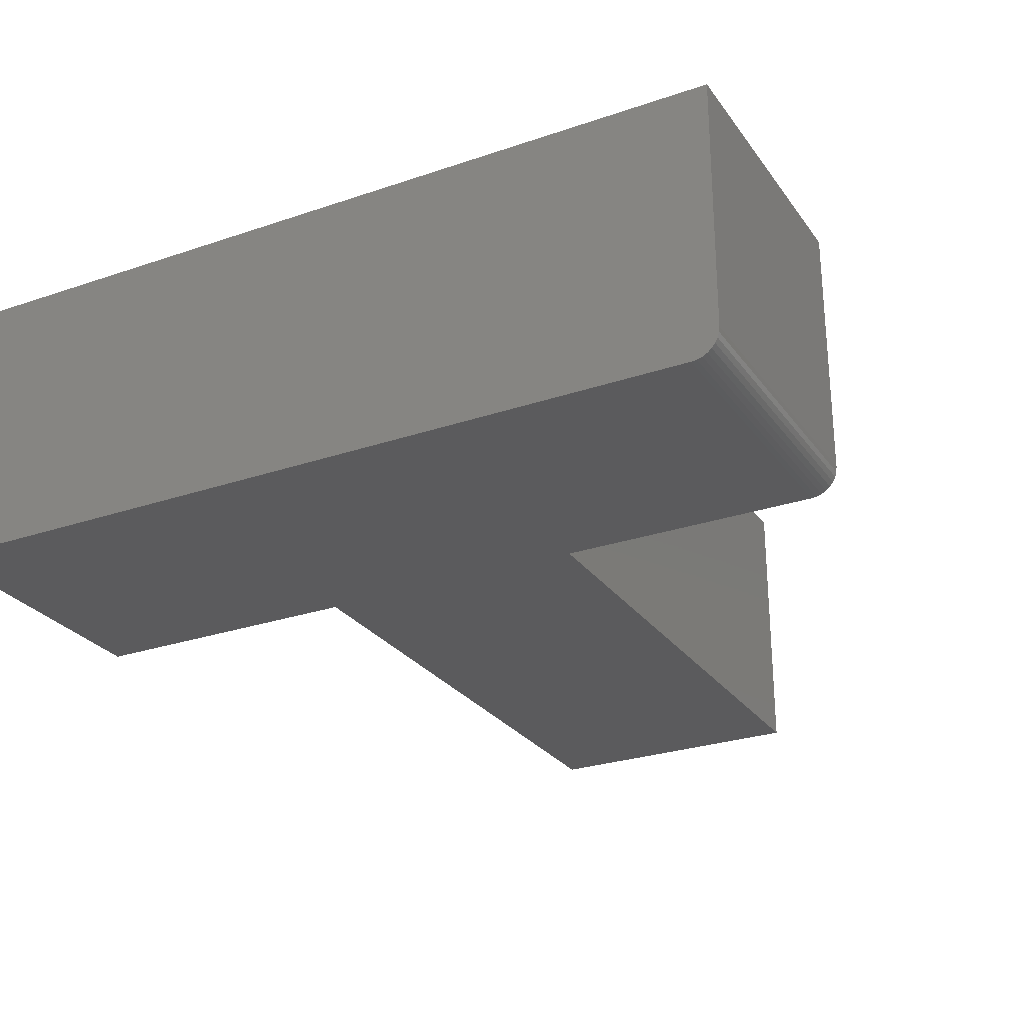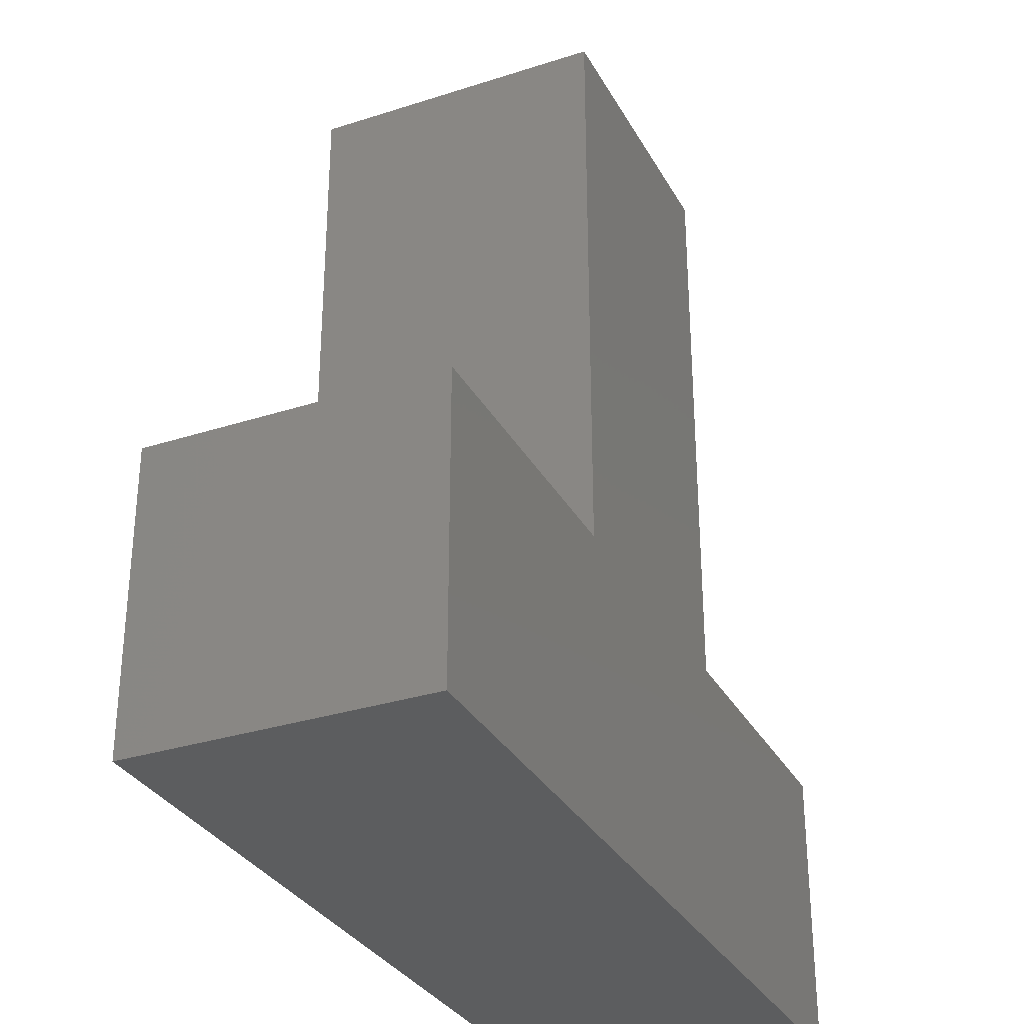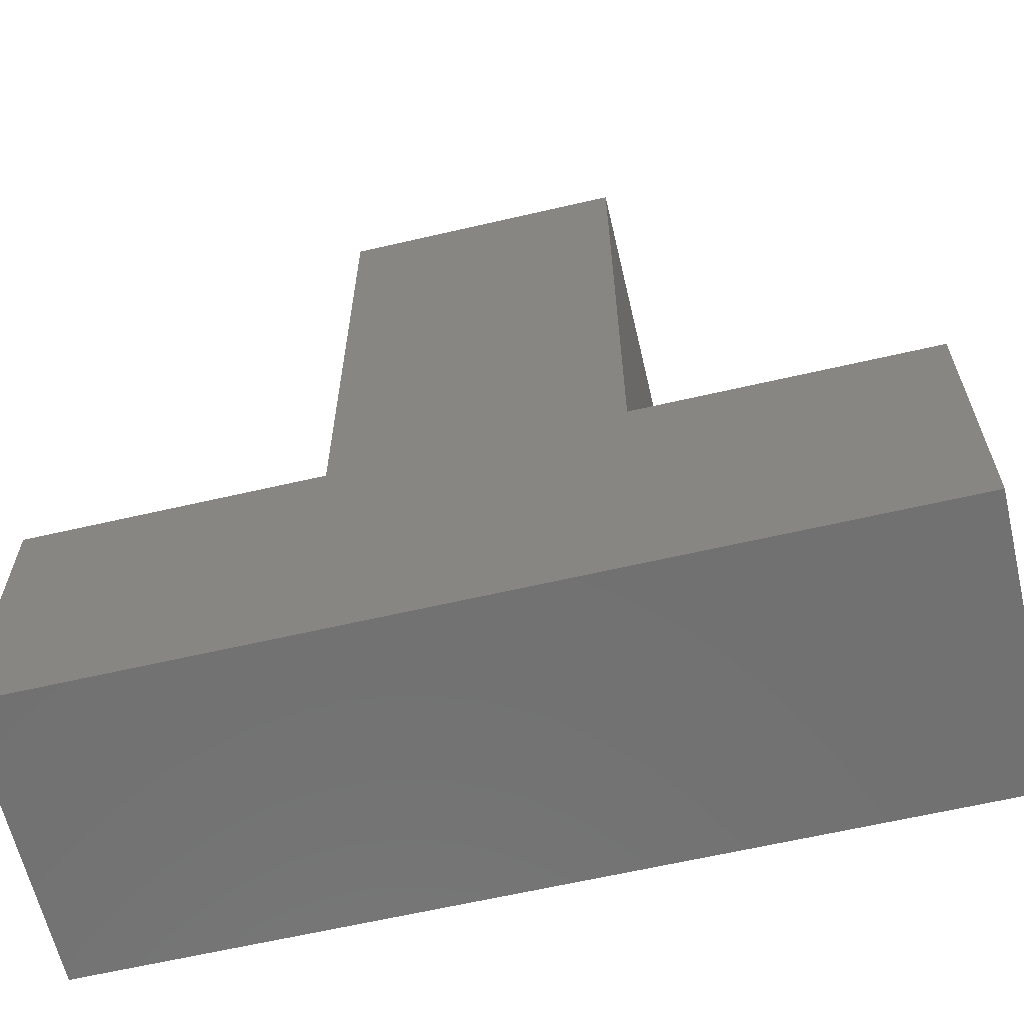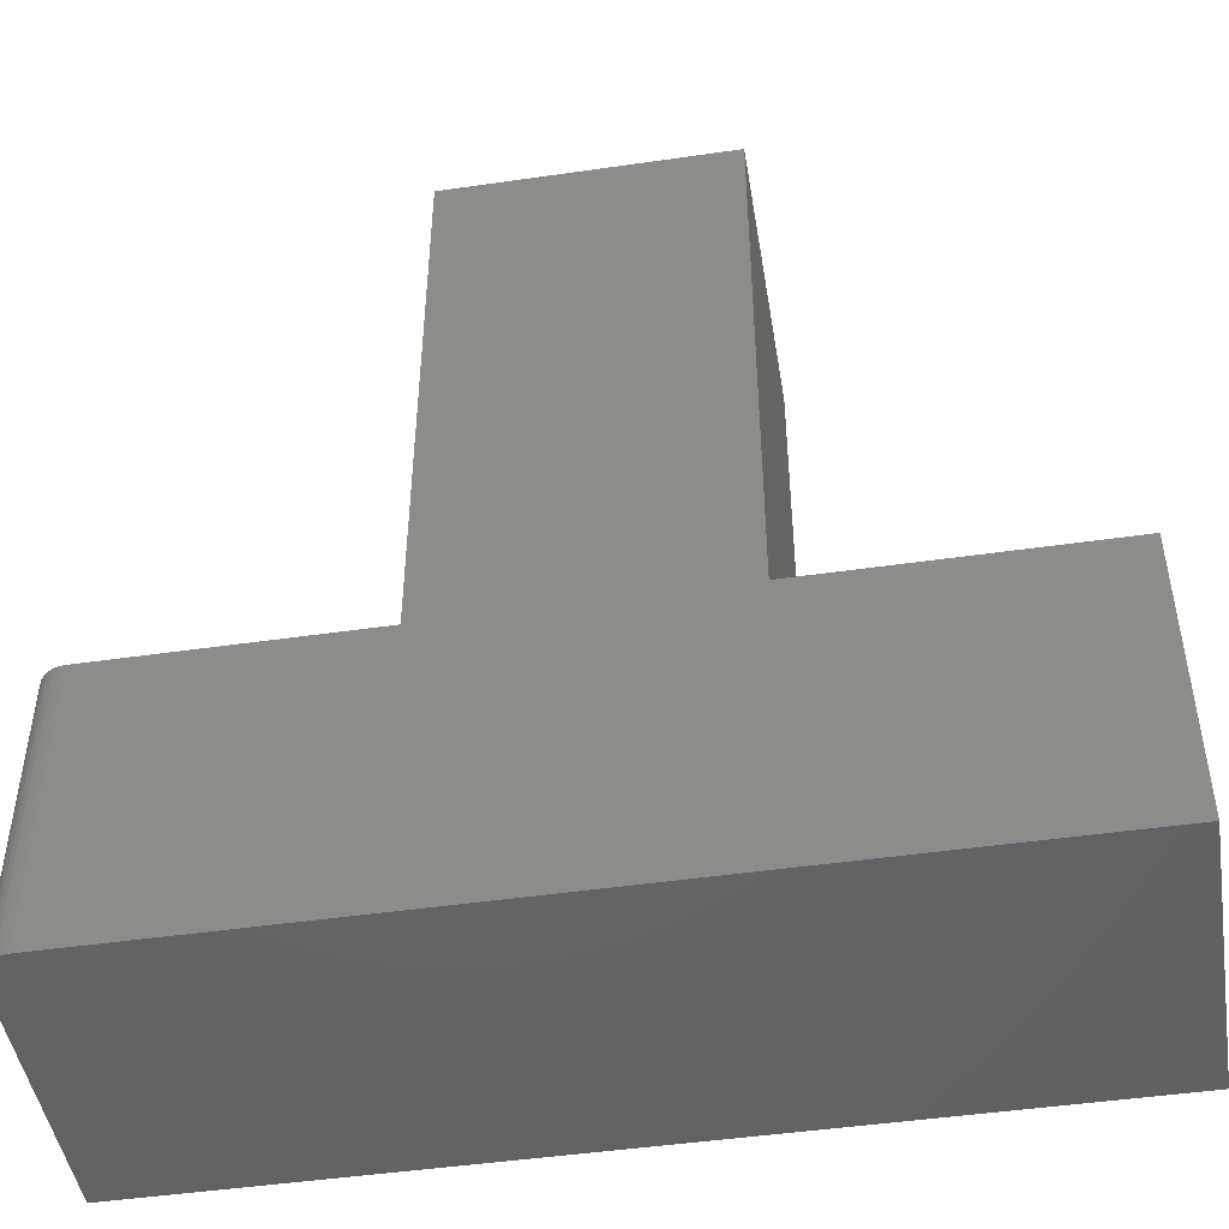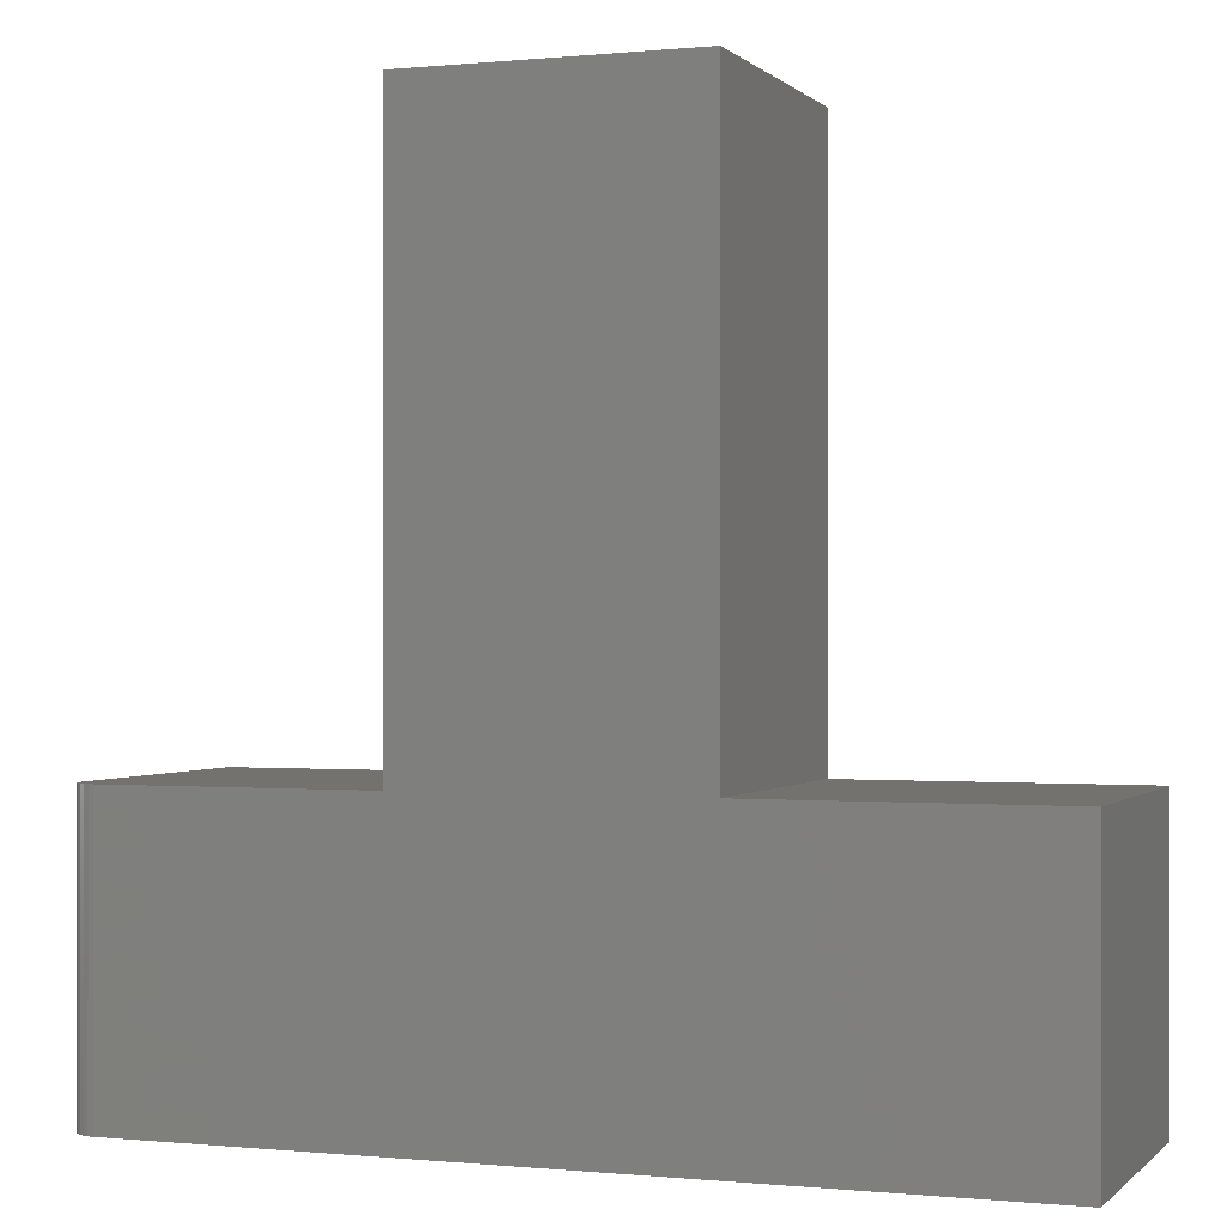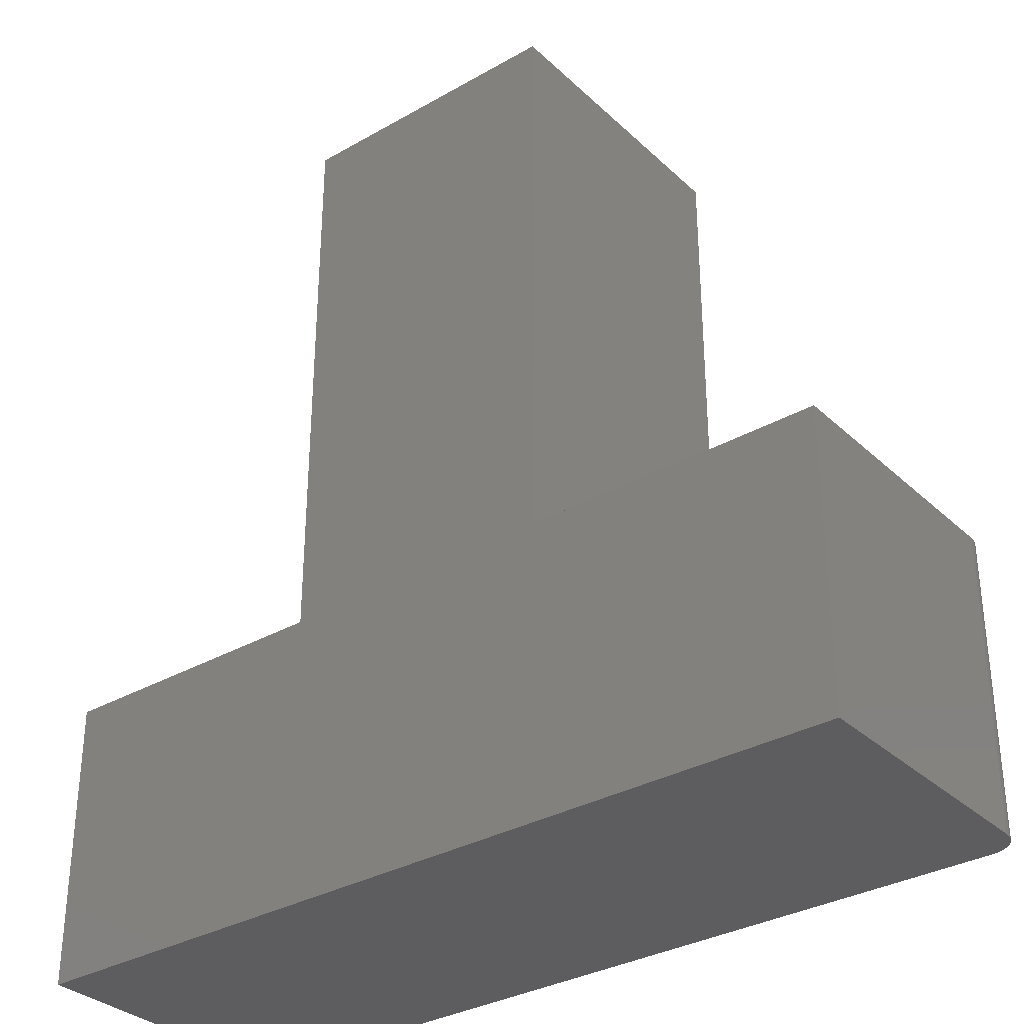
<metadata>
{"format":"stl","ext":"stl","renderer":"f3d","projection":"perspective","resolution":1024,"background":"white","views":[{"elev":-27.0,"azim":-152.1,"up":"+Y"},{"elev":-31.5,"azim":114.6,"up":"+Z"},{"elev":-63.1,"azim":-166.8,"up":"+Z"},{"elev":-47.2,"azim":9.3,"up":"+Z"},{"elev":-0.1,"azim":20.5,"up":"+Z"},{"elev":-32.8,"azim":-141.7,"up":"+Z"}]}
</metadata>
<code>
# stl→obj: 32 verts, 60 faces
v -0.5859 -0.4062 -0.75
v 0.5859 -0.4062 -0.75
v 0.5859 -0.4062 -0.3421
v 0.178 -0.4062 -0.3421
v -0.2171 -0.4062 -0.3421
v -0.5859 -0.4062 -0.3421
v -0.2171 -0.4062 0.4609
v 0.178 -0.4062 0.4609
v -0.625 -0.3672 -0.3421
v -0.625 4.529e-17 -0.3421
v -0.625 -0.3672 -0.75
v -0.625 0 -0.75
v -0.6242 -0.3748 -0.3421
v -0.622 -0.3821 -0.3421
v -0.6184 -0.3889 -0.3421
v -0.6136 -0.3948 -0.3421
v -0.6076 -0.3997 -0.3421
v -0.6009 -0.4033 -0.3421
v -0.5936 -0.4055 -0.3421
v -0.2171 9.057e-17 -0.3421
v -0.6136 -0.3948 -0.75
v -0.6009 -0.4033 -0.75
v -0.6076 -0.3997 -0.75
v 0.5859 1.344e-16 -0.75
v -0.5936 -0.4055 -0.75
v -0.6184 -0.3889 -0.75
v -0.622 -0.3821 -0.75
v -0.6242 -0.3748 -0.75
v 0.178 1.344e-16 -0.3421
v 0.5859 1.797e-16 -0.3421
v -0.2171 1.797e-16 0.4609
v 0.178 2.236e-16 0.4609
f 1 2 3
f 1 3 4
f 1 4 5
f 1 5 6
f 5 4 7
f 7 4 8
f 9 10 11
f 11 10 12
f 9 13 14
f 10 9 14
f 10 14 15
f 10 15 16
f 10 16 17
f 10 17 18
f 10 18 19
f 10 19 6
f 10 6 5
f 10 5 20
f 21 22 23
f 24 2 1
f 24 1 25
f 24 25 12
f 25 22 21
f 25 21 26
f 25 26 27
f 25 27 28
f 25 28 11
f 25 11 12
f 9 11 13
f 13 11 28
f 13 28 14
f 14 28 27
f 14 27 15
f 15 27 26
f 15 26 16
f 16 26 21
f 16 21 17
f 17 21 23
f 17 23 18
f 18 23 22
f 18 22 19
f 19 22 25
f 19 25 6
f 6 25 1
f 12 10 20
f 12 20 29
f 12 29 30
f 12 30 24
f 20 31 29
f 29 31 32
f 7 31 5
f 5 31 20
f 32 31 8
f 8 31 7
f 4 29 8
f 8 29 32
f 3 30 4
f 4 30 29
f 2 24 3
f 3 24 30

</code>
